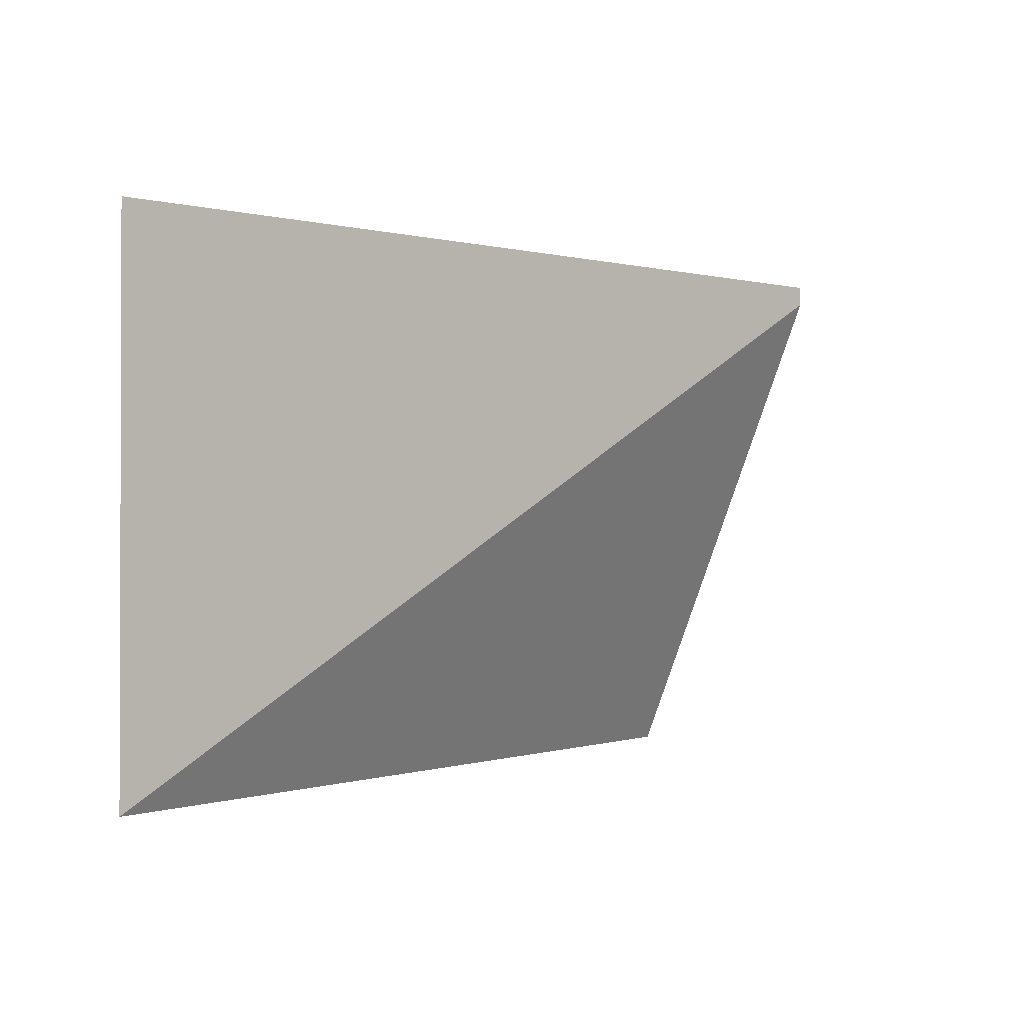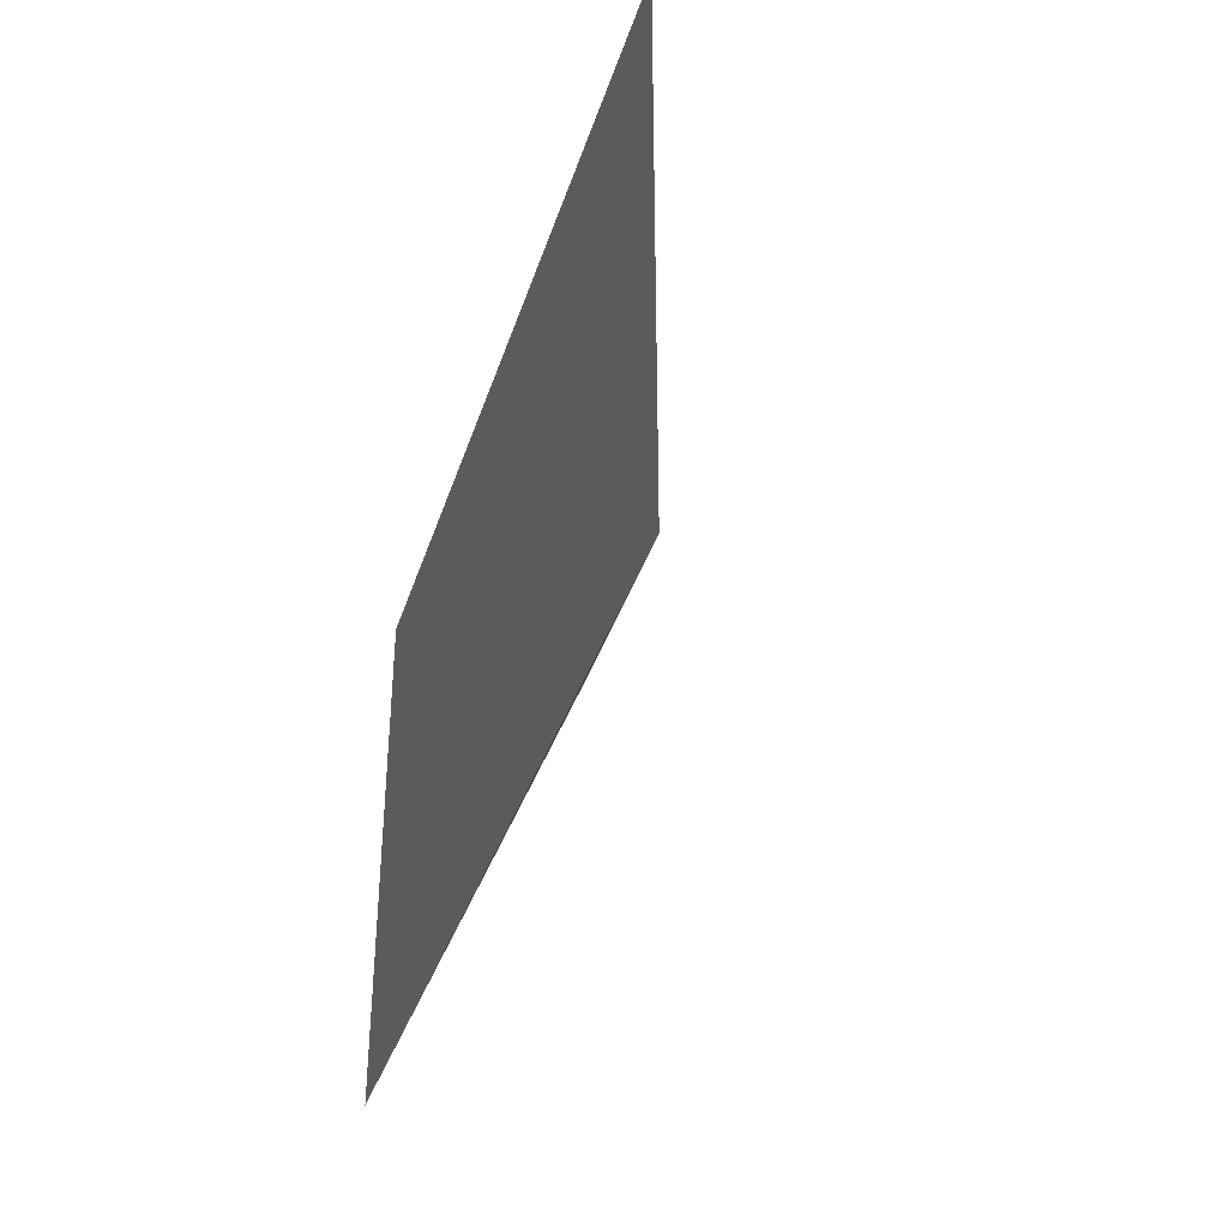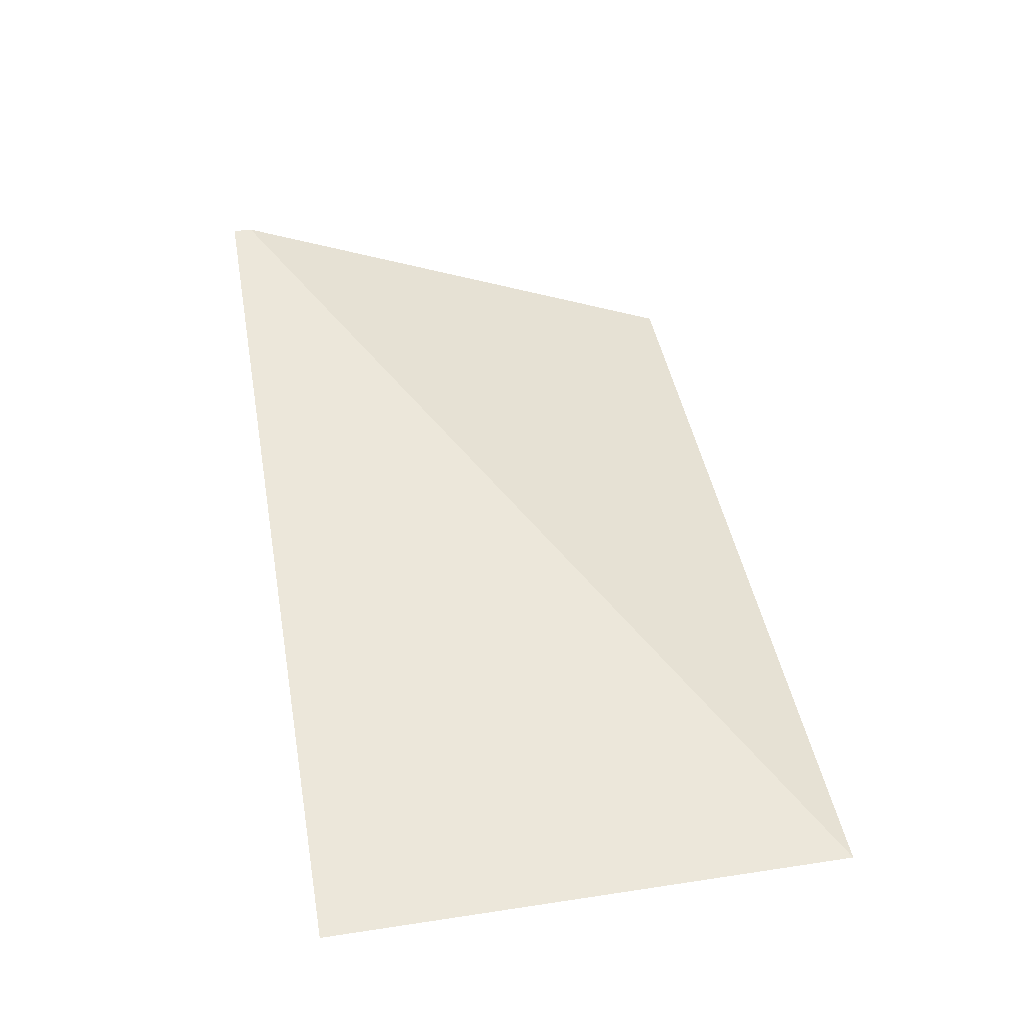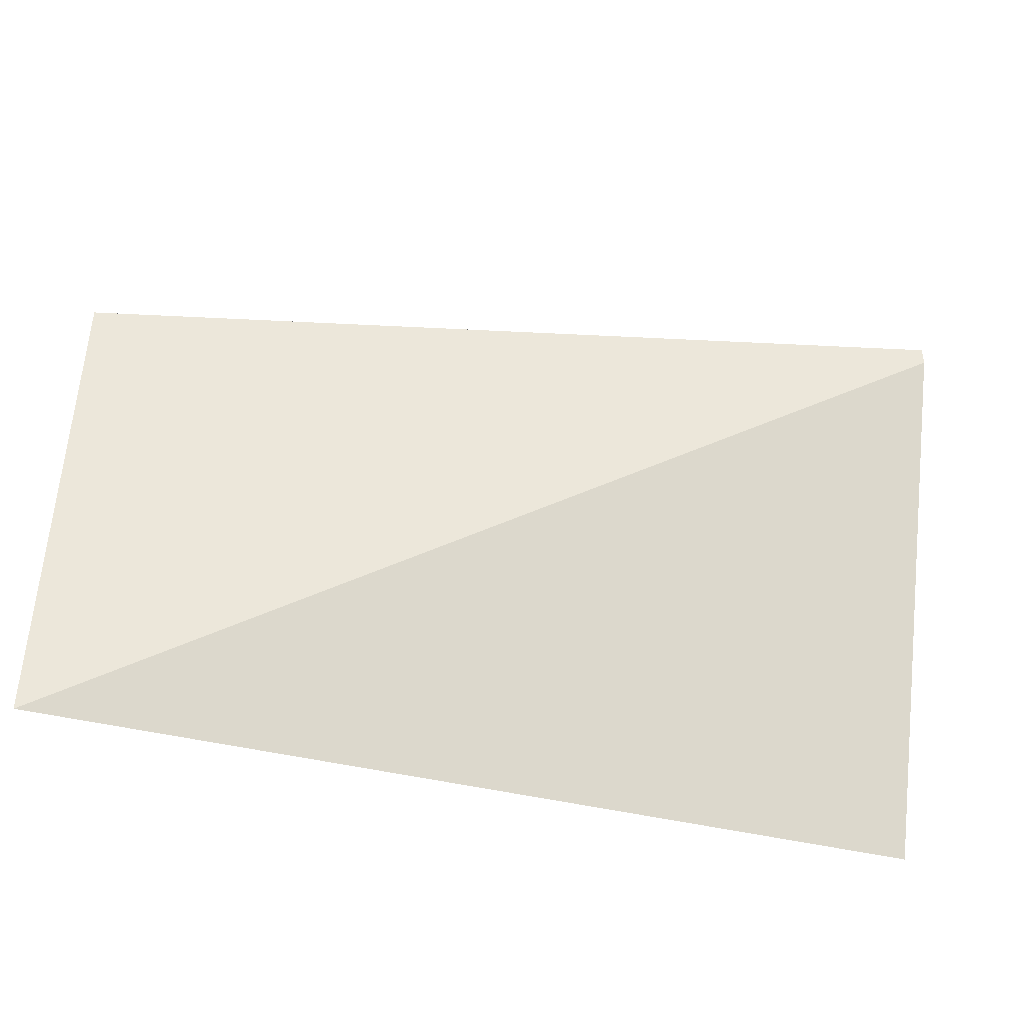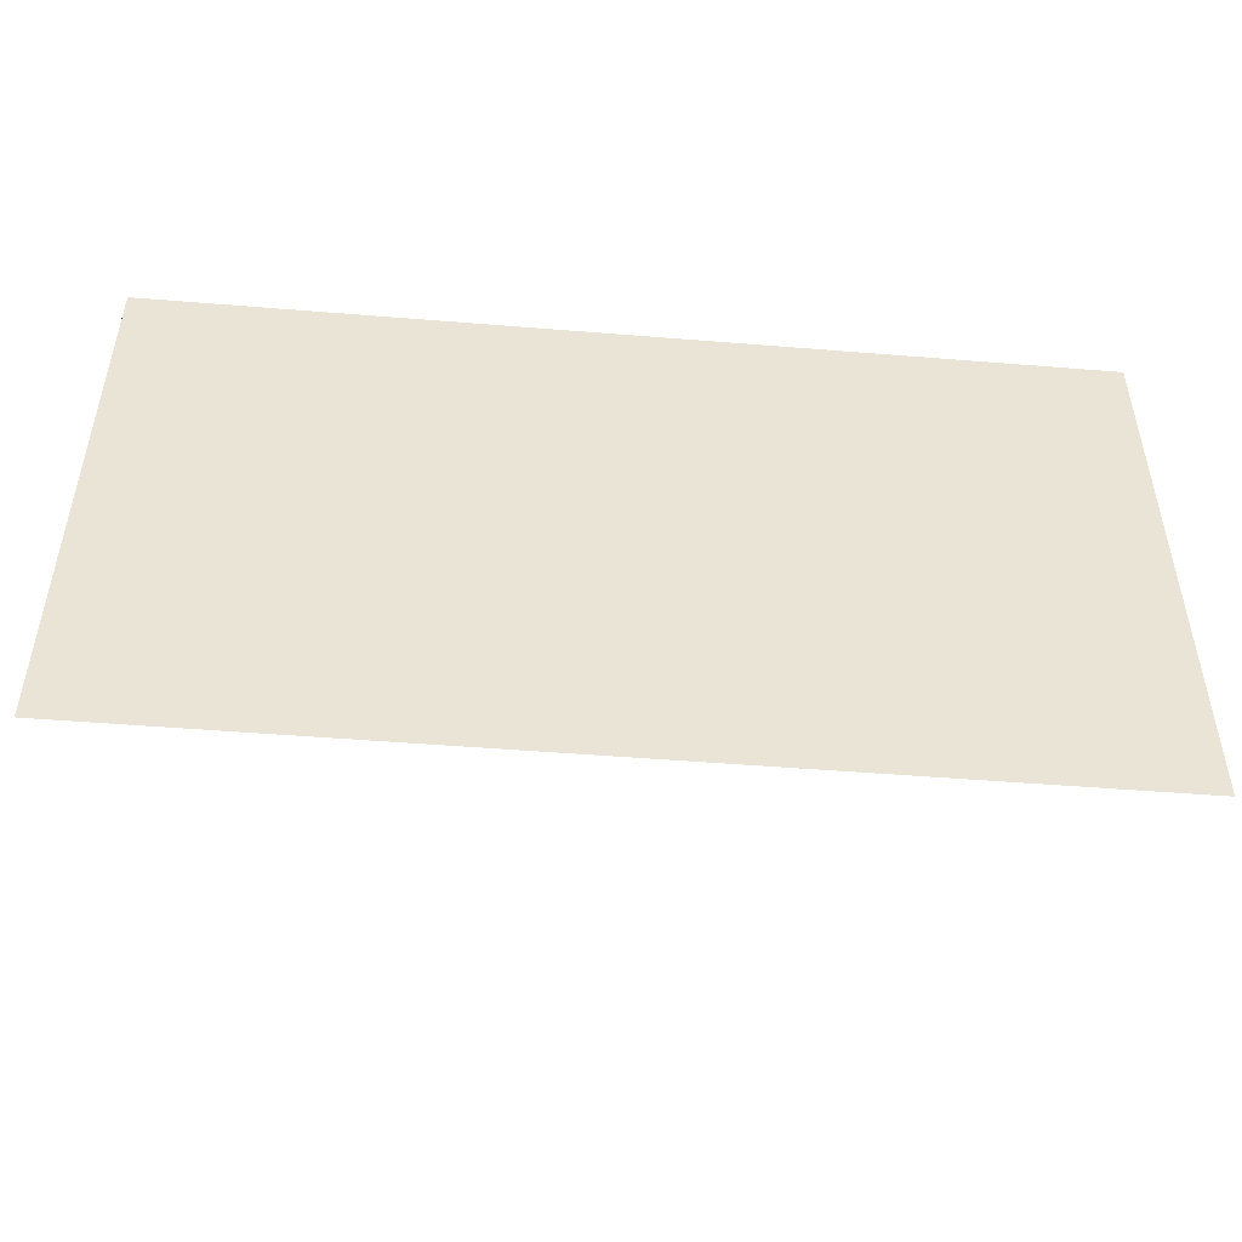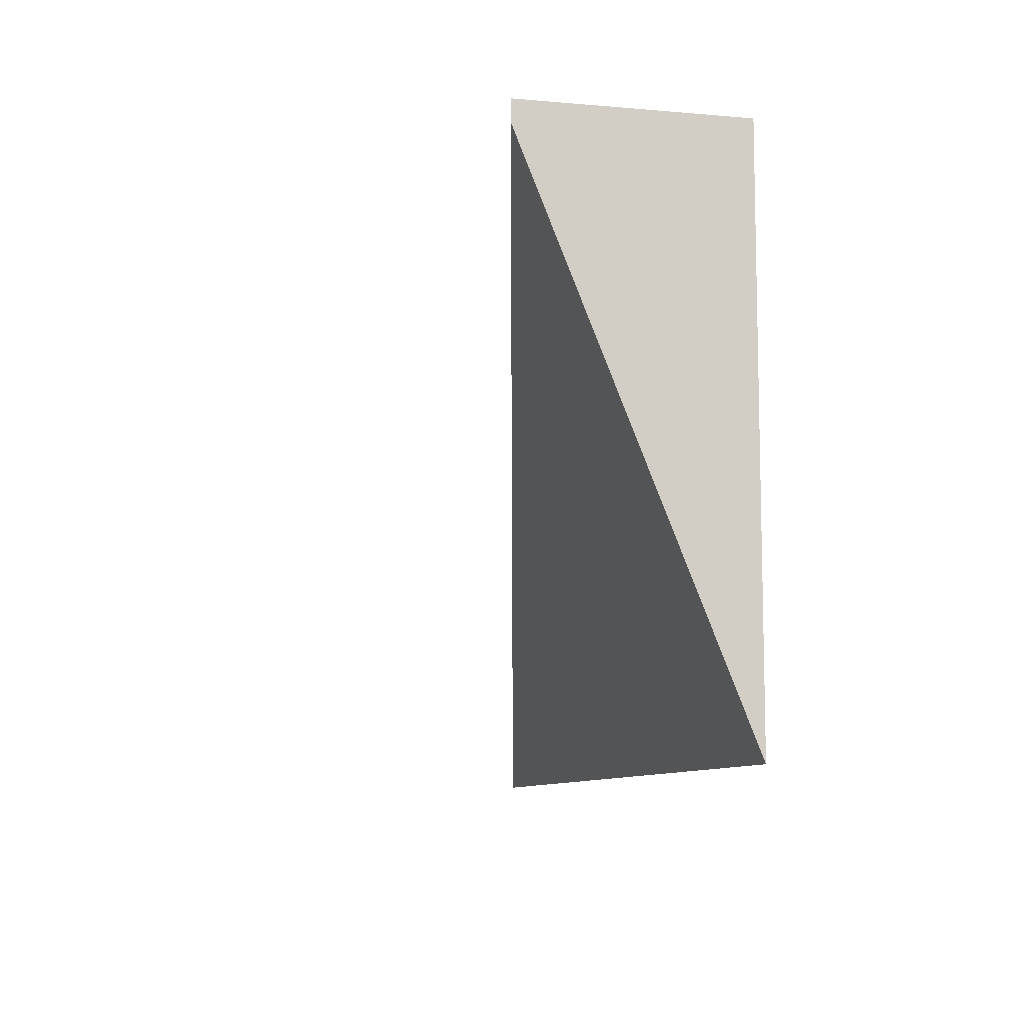
<metadata>
{"format":"obj","ext":"obj","renderer":"f3d","projection":"perspective","resolution":1024,"background":"white","views":[{"elev":-1.0,"azim":124.4,"up":"+Z"},{"elev":-35.9,"azim":73.3,"up":"+Z"},{"elev":43.7,"azim":79.9,"up":"+Y"},{"elev":-41.9,"azim":163.3,"up":"+Z"},{"elev":-48.6,"azim":-5.2,"up":"+Z"},{"elev":-9.0,"azim":-103.0,"up":"+Z"}]}
</metadata>
<code>
o obj_0
v -13.01 		-3 		1.985
v -43 		-3 		1.985
v -43 		4 		19.33
v -13.01 		-3 		20
v -43 		4 		20
v -43 		-3 		20
g group_0_15277357
f 1 2 3
f 4 5 6
f 2 6 3
f 5 3 6
f 6 2 1
f 6 1 4
f 5 4 3
f 1 3 4

</code>
